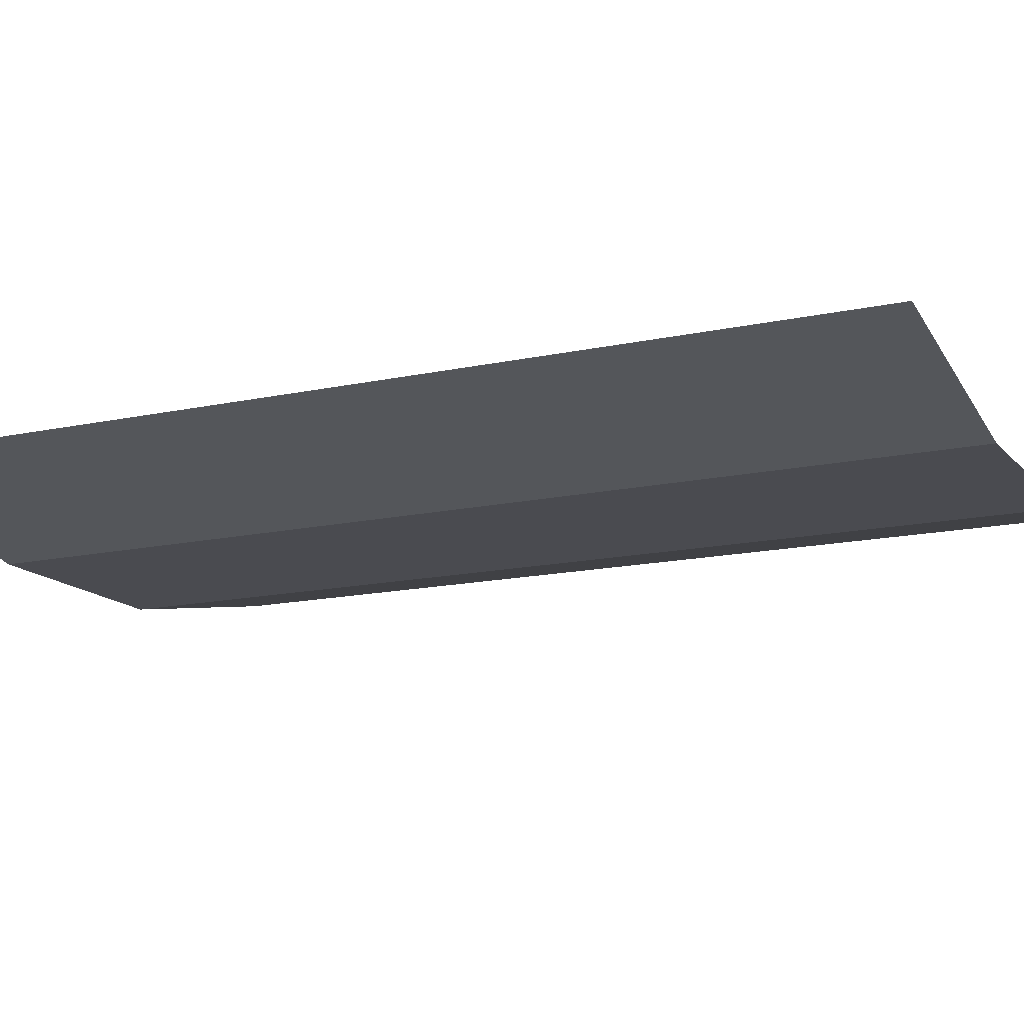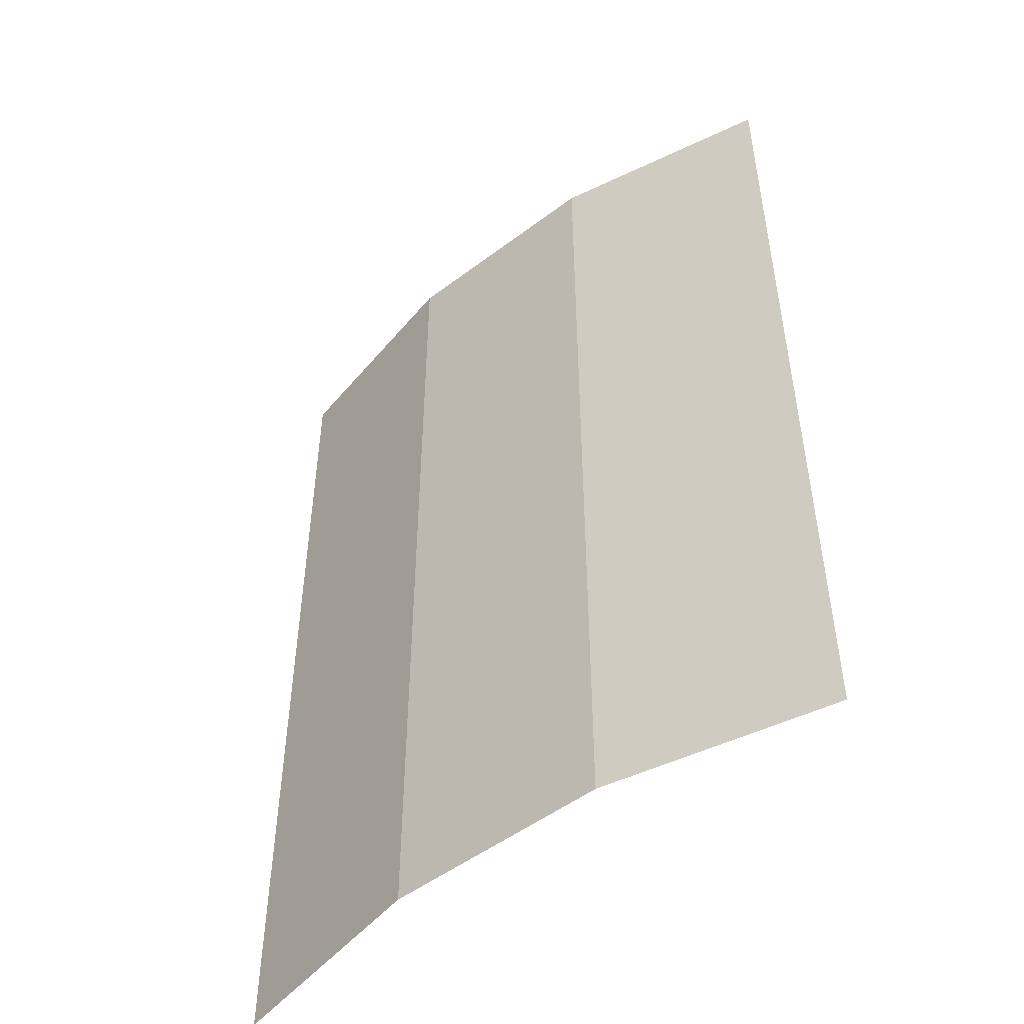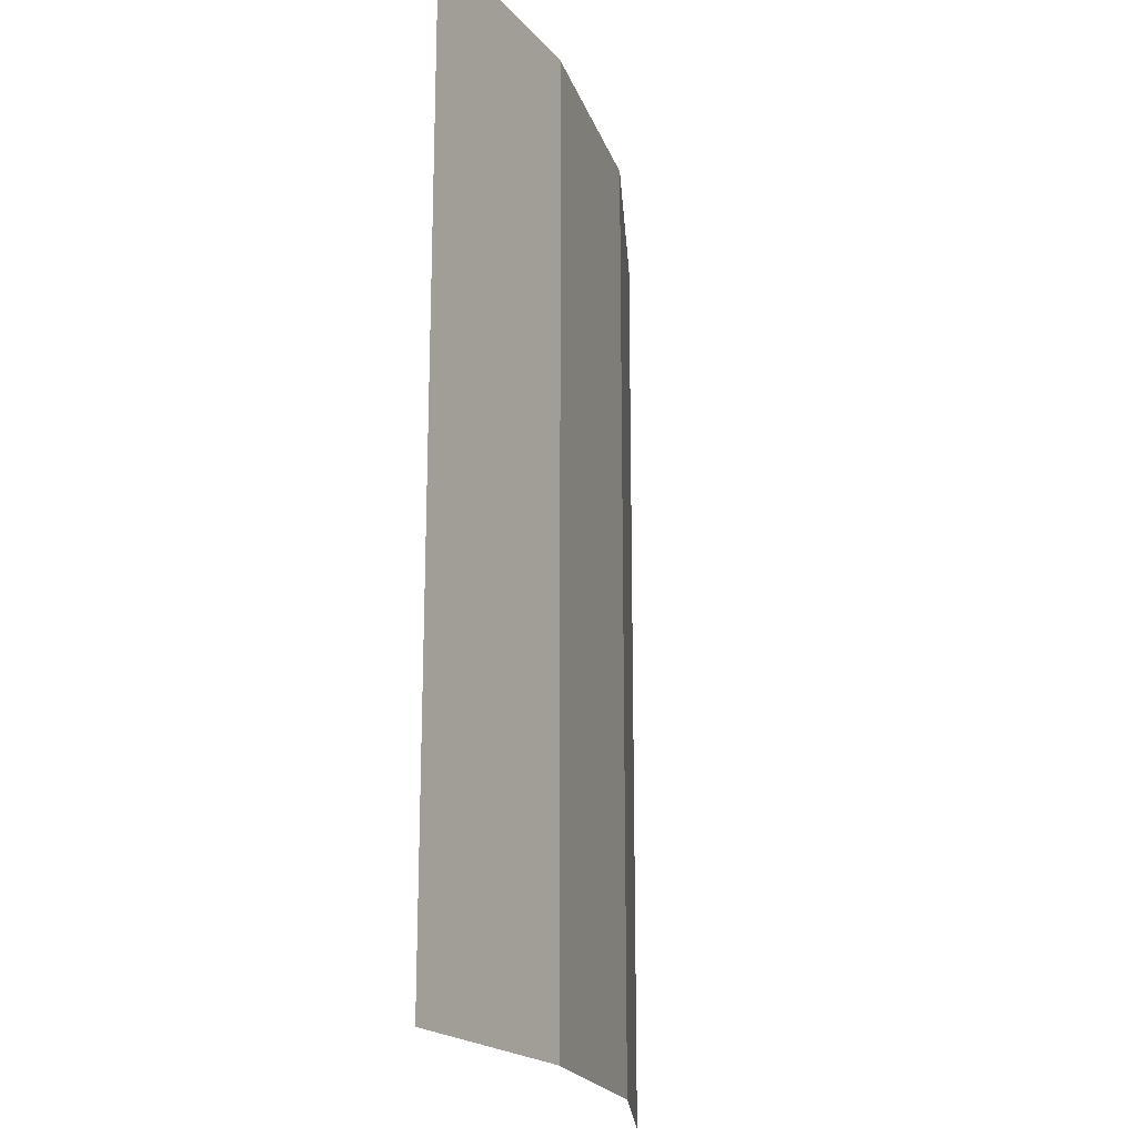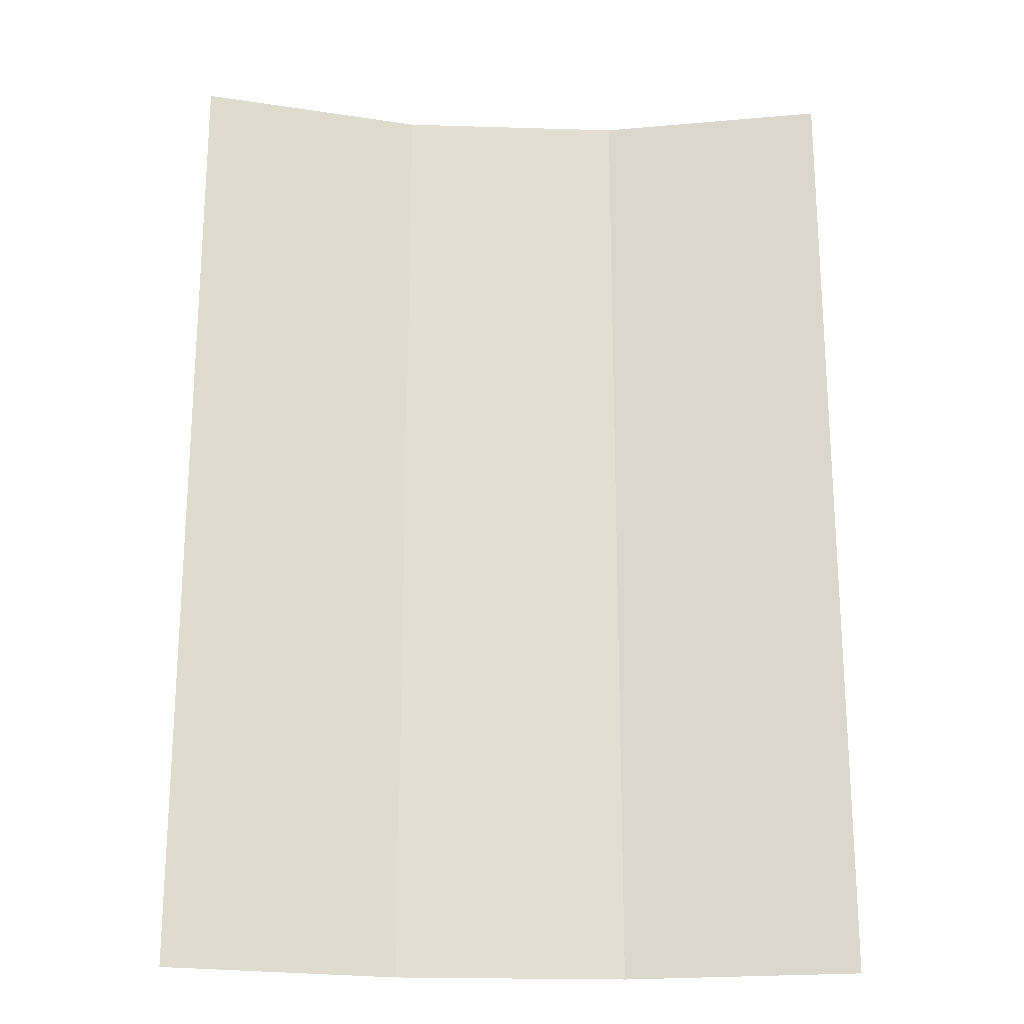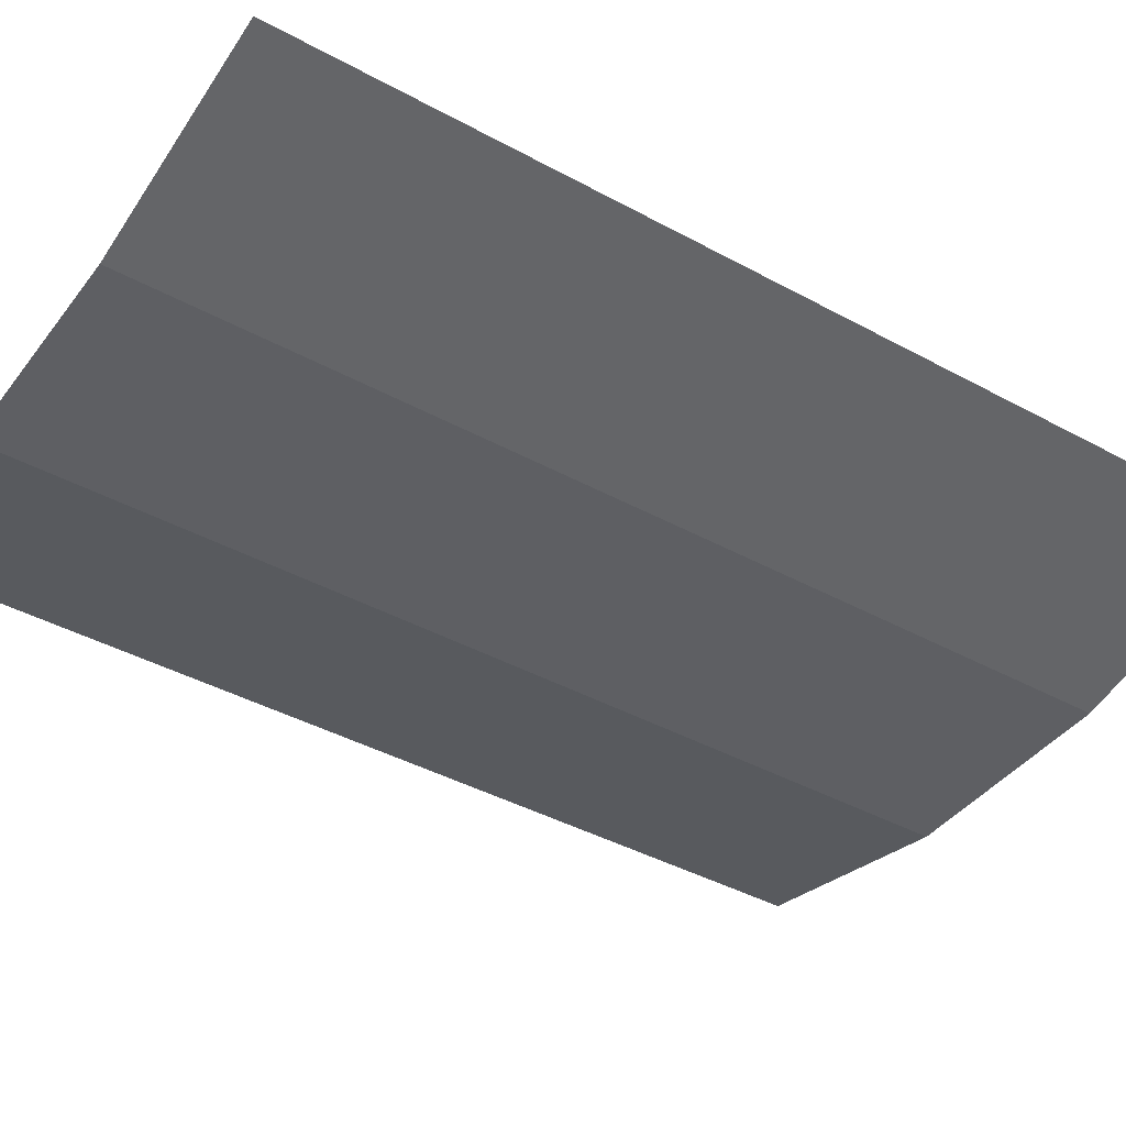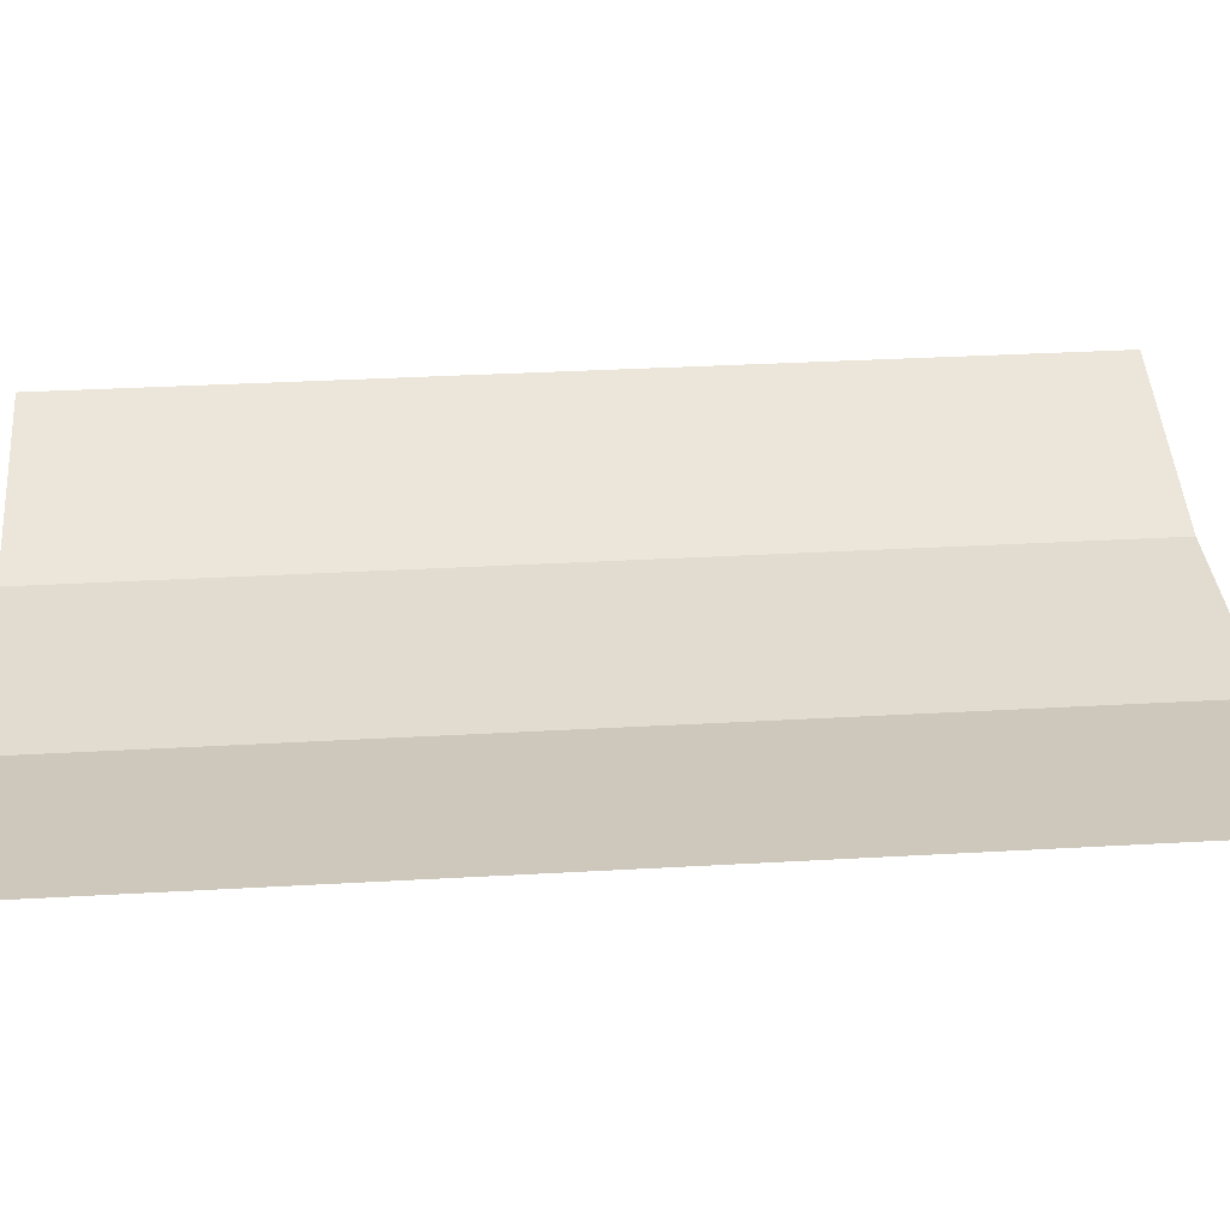
<metadata>
{"format":"obj","ext":"obj","renderer":"f3d","projection":"perspective","resolution":1024,"background":"white","views":[{"elev":-14.6,"azim":115.6,"up":"+Y"},{"elev":-50.6,"azim":39.6,"up":"+Z"},{"elev":-19.8,"azim":-74.1,"up":"+Z"},{"elev":-21.5,"azim":176.9,"up":"+Z"},{"elev":-41.0,"azim":56.3,"up":"+Y"},{"elev":34.2,"azim":-94.4,"up":"+Y"}]}
</metadata>
<code>
o Floor
v -0.7 0 -1
v -0.7 0 1
v 0.7 0 -1
v 0.7 0 1
v 0.2333 -0.1 -1
v -0.2333 -0.1 -1
v -0.2333 -0.1 1
v 0.2333 -0.1 1
f 8 3 5
f 2 6 1
f 7 5 6
f 8 4 3
f 2 7 6
f 7 8 5

</code>
